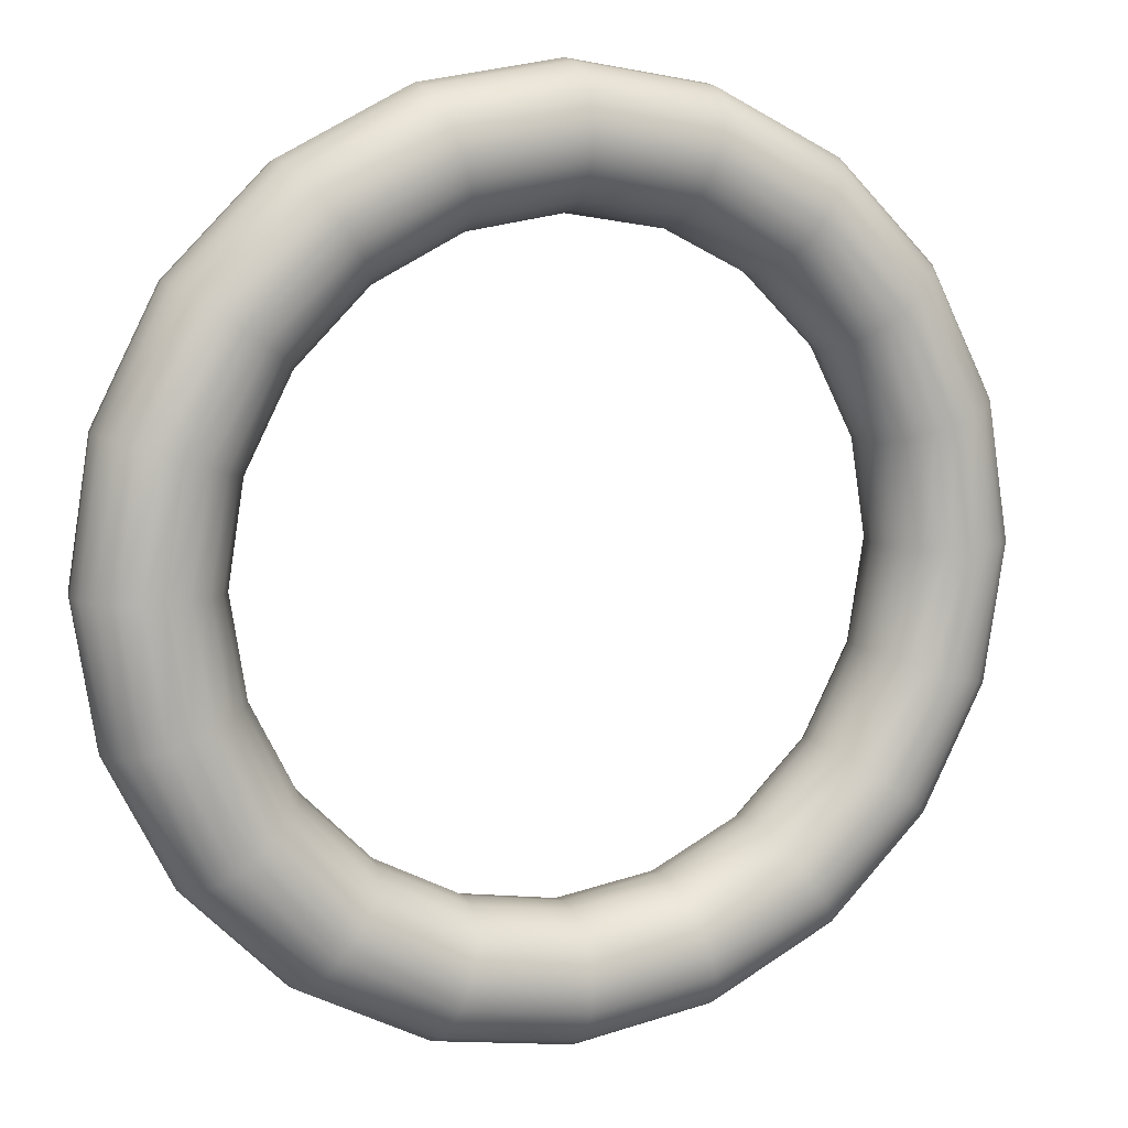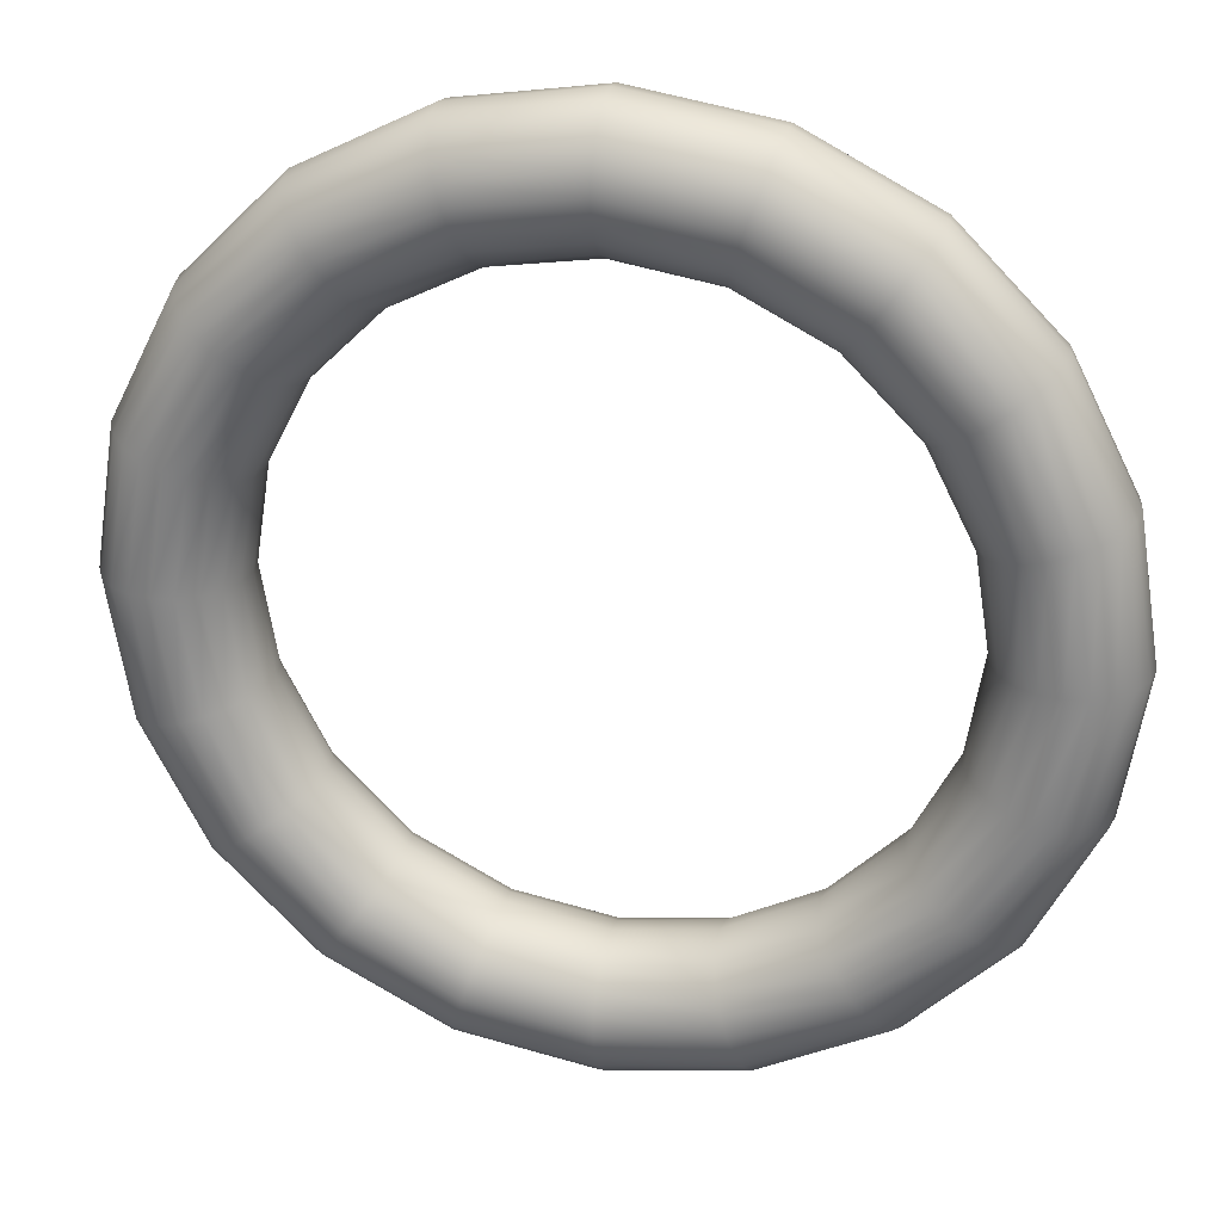
<metadata>
{"format":"obj","ext":"obj","renderer":"f3d","projection":"perspective","resolution":1024,"background":"white","views":[{"elev":9.6,"azim":-22.3,"up":"+Z"},{"elev":26.8,"azim":13.5,"up":"+Z"}]}
</metadata>
<code>
v 4.421 0 -1.437
v 3.761 0 -2.733
v 2.733 0 -3.761
v 1.437 0 -4.421
v 0 0 -4.649
v -1.437 0 -4.421
v -2.733 0 -3.761
v -3.761 0 -2.733
v -4.421 0 -1.437
v -4.649 0 0
v -4.421 0 1.437
v -3.761 0 2.733
v -2.733 0 3.761
v -1.437 0 4.421
v -0 0 4.649
v 1.437 0 4.421
v 2.733 0 3.761
v 3.761 0 2.733
v 4.421 0 1.437
v 4.649 0 0
v 4.468 0.309 -1.452
v 3.801 0.309 -2.761
v 2.761 0.309 -3.801
v 1.452 0.309 -4.468
v 0 0.309 -4.698
v -1.452 0.309 -4.468
v -2.761 0.309 -3.801
v -3.801 0.309 -2.761
v -4.468 0.309 -1.452
v -4.698 0.309 0
v -4.468 0.309 1.452
v -3.801 0.309 2.761
v -2.761 0.309 3.801
v -1.452 0.309 4.468
v -0 0.309 4.698
v 1.452 0.309 4.468
v 2.761 0.309 3.801
v 3.801 0.309 2.761
v 4.468 0.309 1.452
v 4.698 0.309 0
v 4.603 0.5878 -1.496
v 3.916 0.5878 -2.845
v 2.845 0.5878 -3.916
v 1.496 0.5878 -4.603
v 0 0.5878 -4.84
v -1.496 0.5878 -4.603
v -2.845 0.5878 -3.916
v -3.916 0.5878 -2.845
v -4.603 0.5878 -1.496
v -4.84 0.5878 0
v -4.603 0.5878 1.496
v -3.916 0.5878 2.845
v -2.845 0.5878 3.916
v -1.496 0.5878 4.603
v -0 0.5878 4.84
v 1.496 0.5878 4.603
v 2.845 0.5878 3.916
v 3.916 0.5878 2.845
v 4.603 0.5878 1.496
v 4.84 0.5878 0
v 4.814 0.809 -1.564
v 4.095 0.809 -2.975
v 2.975 0.809 -4.095
v 1.564 0.809 -4.814
v 0 0.809 -5.061
v -1.564 0.809 -4.814
v -2.975 0.809 -4.095
v -4.095 0.809 -2.975
v -4.814 0.809 -1.564
v -5.061 0.809 0
v -4.814 0.809 1.564
v -4.095 0.809 2.975
v -2.975 0.809 4.095
v -1.564 0.809 4.814
v -0 0.809 5.061
v 1.564 0.809 4.814
v 2.975 0.809 4.095
v 4.095 0.809 2.975
v 4.814 0.809 1.564
v 5.061 0.809 0
v 5.079 0.9511 -1.65
v 4.32 0.9511 -3.139
v 3.139 0.9511 -4.32
v 1.65 0.9511 -5.079
v 0 0.9511 -5.34
v -1.65 0.9511 -5.079
v -3.139 0.9511 -4.32
v -4.32 0.9511 -3.139
v -5.079 0.9511 -1.65
v -5.34 0.9511 0
v -5.079 0.9511 1.65
v -4.32 0.9511 3.139
v -3.139 0.9511 4.32
v -1.65 0.9511 5.079
v -0 0.9511 5.34
v 1.65 0.9511 5.079
v 3.139 0.9511 4.32
v 4.32 0.9511 3.139
v 5.079 0.9511 1.65
v 5.34 0.9511 0
v 5.373 1 -1.746
v 4.57 1 -3.32
v 3.32 1 -4.57
v 1.746 1 -5.373
v 0 1 -5.649
v -1.746 1 -5.373
v -3.32 1 -4.57
v -4.57 1 -3.32
v -5.373 1 -1.746
v -5.649 1 0
v -5.373 1 1.746
v -4.57 1 3.32
v -3.32 1 4.57
v -1.746 1 5.373
v -0 1 5.649
v 1.746 1 5.373
v 3.32 1 4.57
v 4.57 1 3.32
v 5.373 1 1.746
v 5.649 1 0
v 5.666 0.9511 -1.841
v 4.82 0.9511 -3.502
v 3.502 0.9511 -4.82
v 1.841 0.9511 -5.666
v 0 0.9511 -5.958
v -1.841 0.9511 -5.666
v -3.502 0.9511 -4.82
v -4.82 0.9511 -3.502
v -5.666 0.9511 -1.841
v -5.958 0.9511 0
v -5.666 0.9511 1.841
v -4.82 0.9511 3.502
v -3.502 0.9511 4.82
v -1.841 0.9511 5.666
v -0 0.9511 5.958
v 1.841 0.9511 5.666
v 3.502 0.9511 4.82
v 4.82 0.9511 3.502
v 5.666 0.9511 1.841
v 5.958 0.9511 0
v 5.932 0.809 -1.927
v 5.046 0.809 -3.666
v 3.666 0.809 -5.046
v 1.927 0.809 -5.932
v 0 0.809 -6.237
v -1.927 0.809 -5.932
v -3.666 0.809 -5.046
v -5.046 0.809 -3.666
v -5.932 0.809 -1.927
v -6.237 0.809 0
v -5.932 0.809 1.927
v -5.046 0.809 3.666
v -3.666 0.809 5.046
v -1.927 0.809 5.932
v -0 0.809 6.237
v 1.927 0.809 5.932
v 3.666 0.809 5.046
v 5.046 0.809 3.666
v 5.932 0.809 1.927
v 6.237 0.809 0
v 6.142 0.5878 -1.996
v 5.225 0.5878 -3.796
v 3.796 0.5878 -5.225
v 1.996 0.5878 -6.142
v 0 0.5878 -6.458
v -1.996 0.5878 -6.142
v -3.796 0.5878 -5.225
v -5.225 0.5878 -3.796
v -6.142 0.5878 -1.996
v -6.458 0.5878 0
v -6.142 0.5878 1.996
v -5.225 0.5878 3.796
v -3.796 0.5878 5.225
v -1.996 0.5878 6.142
v -0 0.5878 6.458
v 1.996 0.5878 6.142
v 3.796 0.5878 5.225
v 5.225 0.5878 3.796
v 6.142 0.5878 1.996
v 6.458 0.5878 0
v 6.277 0.309 -2.04
v 5.34 0.309 -3.879
v 3.879 0.309 -5.34
v 2.04 0.309 -6.277
v 0 0.309 -6.6
v -2.04 0.309 -6.277
v -3.879 0.309 -5.34
v -5.34 0.309 -3.879
v -6.277 0.309 -2.04
v -6.6 0.309 0
v -6.277 0.309 2.04
v -5.34 0.309 3.879
v -3.879 0.309 5.34
v -2.04 0.309 6.277
v -0 0.309 6.6
v 2.04 0.309 6.277
v 3.879 0.309 5.34
v 5.34 0.309 3.879
v 6.277 0.309 2.04
v 6.6 0.309 0
v 6.324 0 -2.055
v 5.379 0 -3.908
v 3.908 0 -5.379
v 2.055 0 -6.324
v 0 0 -6.649
v -2.055 0 -6.324
v -3.908 0 -5.379
v -5.379 0 -3.908
v -6.324 0 -2.055
v -6.649 0 0
v -6.324 0 2.055
v -5.379 0 3.908
v -3.908 0 5.379
v -2.055 0 6.324
v -0 0 6.649
v 2.055 0 6.324
v 3.908 0 5.379
v 5.379 0 3.908
v 6.324 0 2.055
v 6.649 0 0
v 6.277 -0.309 -2.04
v 5.34 -0.309 -3.879
v 3.879 -0.309 -5.34
v 2.04 -0.309 -6.277
v 0 -0.309 -6.6
v -2.04 -0.309 -6.277
v -3.879 -0.309 -5.34
v -5.34 -0.309 -3.879
v -6.277 -0.309 -2.04
v -6.6 -0.309 0
v -6.277 -0.309 2.04
v -5.34 -0.309 3.879
v -3.879 -0.309 5.34
v -2.04 -0.309 6.277
v -0 -0.309 6.6
v 2.04 -0.309 6.277
v 3.879 -0.309 5.34
v 5.34 -0.309 3.879
v 6.277 -0.309 2.04
v 6.6 -0.309 0
v 6.142 -0.5878 -1.996
v 5.225 -0.5878 -3.796
v 3.796 -0.5878 -5.225
v 1.996 -0.5878 -6.142
v 0 -0.5878 -6.458
v -1.996 -0.5878 -6.142
v -3.796 -0.5878 -5.225
v -5.225 -0.5878 -3.796
v -6.142 -0.5878 -1.996
v -6.458 -0.5878 0
v -6.142 -0.5878 1.996
v -5.225 -0.5878 3.796
v -3.796 -0.5878 5.225
v -1.996 -0.5878 6.142
v -0 -0.5878 6.458
v 1.996 -0.5878 6.142
v 3.796 -0.5878 5.225
v 5.225 -0.5878 3.796
v 6.142 -0.5878 1.996
v 6.458 -0.5878 0
v 5.932 -0.809 -1.927
v 5.046 -0.809 -3.666
v 3.666 -0.809 -5.046
v 1.927 -0.809 -5.932
v 0 -0.809 -6.237
v -1.927 -0.809 -5.932
v -3.666 -0.809 -5.046
v -5.046 -0.809 -3.666
v -5.932 -0.809 -1.927
v -6.237 -0.809 0
v -5.932 -0.809 1.927
v -5.046 -0.809 3.666
v -3.666 -0.809 5.046
v -1.927 -0.809 5.932
v -0 -0.809 6.237
v 1.927 -0.809 5.932
v 3.666 -0.809 5.046
v 5.046 -0.809 3.666
v 5.932 -0.809 1.927
v 6.237 -0.809 0
v 5.666 -0.9511 -1.841
v 4.82 -0.9511 -3.502
v 3.502 -0.9511 -4.82
v 1.841 -0.9511 -5.666
v 0 -0.9511 -5.958
v -1.841 -0.9511 -5.666
v -3.502 -0.9511 -4.82
v -4.82 -0.9511 -3.502
v -5.666 -0.9511 -1.841
v -5.958 -0.9511 0
v -5.666 -0.9511 1.841
v -4.82 -0.9511 3.502
v -3.502 -0.9511 4.82
v -1.841 -0.9511 5.666
v -0 -0.9511 5.958
v 1.841 -0.9511 5.666
v 3.502 -0.9511 4.82
v 4.82 -0.9511 3.502
v 5.666 -0.9511 1.841
v 5.958 -0.9511 0
v 5.373 -1 -1.746
v 4.57 -1 -3.32
v 3.32 -1 -4.57
v 1.746 -1 -5.373
v 0 -1 -5.649
v -1.746 -1 -5.373
v -3.32 -1 -4.57
v -4.57 -1 -3.32
v -5.373 -1 -1.746
v -5.649 -1 0
v -5.373 -1 1.746
v -4.57 -1 3.32
v -3.32 -1 4.57
v -1.746 -1 5.373
v -0 -1 5.649
v 1.746 -1 5.373
v 3.32 -1 4.57
v 4.57 -1 3.32
v 5.373 -1 1.746
v 5.649 -1 0
v 5.079 -0.9511 -1.65
v 4.32 -0.9511 -3.139
v 3.139 -0.9511 -4.32
v 1.65 -0.9511 -5.079
v 0 -0.9511 -5.34
v -1.65 -0.9511 -5.079
v -3.139 -0.9511 -4.32
v -4.32 -0.9511 -3.139
v -5.079 -0.9511 -1.65
v -5.34 -0.9511 0
v -5.079 -0.9511 1.65
v -4.32 -0.9511 3.139
v -3.139 -0.9511 4.32
v -1.65 -0.9511 5.079
v -0 -0.9511 5.34
v 1.65 -0.9511 5.079
v 3.139 -0.9511 4.32
v 4.32 -0.9511 3.139
v 5.079 -0.9511 1.65
v 5.34 -0.9511 0
v 4.814 -0.809 -1.564
v 4.095 -0.809 -2.975
v 2.975 -0.809 -4.095
v 1.564 -0.809 -4.814
v 0 -0.809 -5.061
v -1.564 -0.809 -4.814
v -2.975 -0.809 -4.095
v -4.095 -0.809 -2.975
v -4.814 -0.809 -1.564
v -5.061 -0.809 0
v -4.814 -0.809 1.564
v -4.095 -0.809 2.975
v -2.975 -0.809 4.095
v -1.564 -0.809 4.814
v -0 -0.809 5.061
v 1.564 -0.809 4.814
v 2.975 -0.809 4.095
v 4.095 -0.809 2.975
v 4.814 -0.809 1.564
v 5.061 -0.809 0
v 4.603 -0.5878 -1.496
v 3.916 -0.5878 -2.845
v 2.845 -0.5878 -3.916
v 1.496 -0.5878 -4.603
v 0 -0.5878 -4.84
v -1.496 -0.5878 -4.603
v -2.845 -0.5878 -3.916
v -3.916 -0.5878 -2.845
v -4.603 -0.5878 -1.496
v -4.84 -0.5878 0
v -4.603 -0.5878 1.496
v -3.916 -0.5878 2.845
v -2.845 -0.5878 3.916
v -1.496 -0.5878 4.603
v -0 -0.5878 4.84
v 1.496 -0.5878 4.603
v 2.845 -0.5878 3.916
v 3.916 -0.5878 2.845
v 4.603 -0.5878 1.496
v 4.84 -0.5878 0
v 4.468 -0.309 -1.452
v 3.801 -0.309 -2.761
v 2.761 -0.309 -3.801
v 1.452 -0.309 -4.468
v 0 -0.309 -4.698
v -1.452 -0.309 -4.468
v -2.761 -0.309 -3.801
v -3.801 -0.309 -2.761
v -4.468 -0.309 -1.452
v -4.698 -0.309 0
v -4.468 -0.309 1.452
v -3.801 -0.309 2.761
v -2.761 -0.309 3.801
v -1.452 -0.309 4.468
v -0 -0.309 4.698
v 1.452 -0.309 4.468
v 2.761 -0.309 3.801
v 3.801 -0.309 2.761
v 4.468 -0.309 1.452
v 4.698 -0.309 0
f 2 1 22
f 22 1 21
f 3 2 23
f 23 2 22
f 4 3 24
f 24 3 23
f 5 4 25
f 25 4 24
f 6 5 26
f 26 5 25
f 7 6 27
f 27 6 26
f 8 7 28
f 28 7 27
f 9 8 29
f 29 8 28
f 10 9 30
f 30 9 29
f 11 10 31
f 31 10 30
f 12 11 32
f 32 11 31
f 13 12 33
f 33 12 32
f 14 13 34
f 34 13 33
f 15 14 35
f 35 14 34
f 16 15 36
f 36 15 35
f 17 16 37
f 37 16 36
f 18 17 38
f 38 17 37
f 19 18 39
f 39 18 38
f 20 19 40
f 40 19 39
f 1 20 21
f 21 20 40
f 22 21 42
f 42 21 41
f 23 22 43
f 43 22 42
f 24 23 44
f 44 23 43
f 25 24 45
f 45 24 44
f 26 25 46
f 46 25 45
f 27 26 47
f 47 26 46
f 28 27 48
f 48 27 47
f 29 28 49
f 49 28 48
f 30 29 50
f 50 29 49
f 31 30 51
f 51 30 50
f 32 31 52
f 52 31 51
f 33 32 53
f 53 32 52
f 34 33 54
f 54 33 53
f 35 34 55
f 55 34 54
f 36 35 56
f 56 35 55
f 37 36 57
f 57 36 56
f 38 37 58
f 58 37 57
f 39 38 59
f 59 38 58
f 40 39 60
f 60 39 59
f 21 40 41
f 41 40 60
f 42 41 62
f 62 41 61
f 43 42 63
f 63 42 62
f 44 43 64
f 64 43 63
f 45 44 65
f 65 44 64
f 46 45 66
f 66 45 65
f 47 46 67
f 67 46 66
f 48 47 68
f 68 47 67
f 49 48 69
f 69 48 68
f 50 49 70
f 70 49 69
f 51 50 71
f 71 50 70
f 52 51 72
f 72 51 71
f 53 52 73
f 73 52 72
f 54 53 74
f 74 53 73
f 55 54 75
f 75 54 74
f 56 55 76
f 76 55 75
f 57 56 77
f 77 56 76
f 58 57 78
f 78 57 77
f 59 58 79
f 79 58 78
f 60 59 80
f 80 59 79
f 41 60 61
f 61 60 80
f 62 61 82
f 82 61 81
f 63 62 83
f 83 62 82
f 64 63 84
f 84 63 83
f 65 64 85
f 85 64 84
f 66 65 86
f 86 65 85
f 67 66 87
f 87 66 86
f 68 67 88
f 88 67 87
f 69 68 89
f 89 68 88
f 70 69 90
f 90 69 89
f 71 70 91
f 91 70 90
f 72 71 92
f 92 71 91
f 73 72 93
f 93 72 92
f 74 73 94
f 94 73 93
f 75 74 95
f 95 74 94
f 76 75 96
f 96 75 95
f 77 76 97
f 97 76 96
f 78 77 98
f 98 77 97
f 79 78 99
f 99 78 98
f 80 79 100
f 100 79 99
f 61 80 81
f 81 80 100
f 82 81 102
f 102 81 101
f 83 82 103
f 103 82 102
f 84 83 104
f 104 83 103
f 85 84 105
f 105 84 104
f 86 85 106
f 106 85 105
f 87 86 107
f 107 86 106
f 88 87 108
f 108 87 107
f 89 88 109
f 109 88 108
f 90 89 110
f 110 89 109
f 91 90 111
f 111 90 110
f 92 91 112
f 112 91 111
f 93 92 113
f 113 92 112
f 94 93 114
f 114 93 113
f 95 94 115
f 115 94 114
f 96 95 116
f 116 95 115
f 97 96 117
f 117 96 116
f 98 97 118
f 118 97 117
f 99 98 119
f 119 98 118
f 100 99 120
f 120 99 119
f 81 100 101
f 101 100 120
f 102 101 122
f 122 101 121
f 103 102 123
f 123 102 122
f 104 103 124
f 124 103 123
f 105 104 125
f 125 104 124
f 106 105 126
f 126 105 125
f 107 106 127
f 127 106 126
f 108 107 128
f 128 107 127
f 109 108 129
f 129 108 128
f 110 109 130
f 130 109 129
f 111 110 131
f 131 110 130
f 112 111 132
f 132 111 131
f 113 112 133
f 133 112 132
f 114 113 134
f 134 113 133
f 115 114 135
f 135 114 134
f 116 115 136
f 136 115 135
f 117 116 137
f 137 116 136
f 118 117 138
f 138 117 137
f 119 118 139
f 139 118 138
f 120 119 140
f 140 119 139
f 101 120 121
f 121 120 140
f 122 121 142
f 142 121 141
f 123 122 143
f 143 122 142
f 124 123 144
f 144 123 143
f 125 124 145
f 145 124 144
f 126 125 146
f 146 125 145
f 127 126 147
f 147 126 146
f 128 127 148
f 148 127 147
f 129 128 149
f 149 128 148
f 130 129 150
f 150 129 149
f 131 130 151
f 151 130 150
f 132 131 152
f 152 131 151
f 133 132 153
f 153 132 152
f 134 133 154
f 154 133 153
f 135 134 155
f 155 134 154
f 136 135 156
f 156 135 155
f 137 136 157
f 157 136 156
f 138 137 158
f 158 137 157
f 139 138 159
f 159 138 158
f 140 139 160
f 160 139 159
f 121 140 141
f 141 140 160
f 142 141 162
f 162 141 161
f 143 142 163
f 163 142 162
f 144 143 164
f 164 143 163
f 145 144 165
f 165 144 164
f 146 145 166
f 166 145 165
f 147 146 167
f 167 146 166
f 148 147 168
f 168 147 167
f 149 148 169
f 169 148 168
f 150 149 170
f 170 149 169
f 151 150 171
f 171 150 170
f 152 151 172
f 172 151 171
f 153 152 173
f 173 152 172
f 154 153 174
f 174 153 173
f 155 154 175
f 175 154 174
f 156 155 176
f 176 155 175
f 157 156 177
f 177 156 176
f 158 157 178
f 178 157 177
f 159 158 179
f 179 158 178
f 160 159 180
f 180 159 179
f 141 160 161
f 161 160 180
f 162 161 182
f 182 161 181
f 163 162 183
f 183 162 182
f 164 163 184
f 184 163 183
f 165 164 185
f 185 164 184
f 166 165 186
f 186 165 185
f 167 166 187
f 187 166 186
f 168 167 188
f 188 167 187
f 169 168 189
f 189 168 188
f 170 169 190
f 190 169 189
f 171 170 191
f 191 170 190
f 172 171 192
f 192 171 191
f 173 172 193
f 193 172 192
f 174 173 194
f 194 173 193
f 175 174 195
f 195 174 194
f 176 175 196
f 196 175 195
f 177 176 197
f 197 176 196
f 178 177 198
f 198 177 197
f 179 178 199
f 199 178 198
f 180 179 200
f 200 179 199
f 161 180 181
f 181 180 200
f 182 181 202
f 202 181 201
f 183 182 203
f 203 182 202
f 184 183 204
f 204 183 203
f 185 184 205
f 205 184 204
f 186 185 206
f 206 185 205
f 187 186 207
f 207 186 206
f 188 187 208
f 208 187 207
f 189 188 209
f 209 188 208
f 190 189 210
f 210 189 209
f 191 190 211
f 211 190 210
f 192 191 212
f 212 191 211
f 193 192 213
f 213 192 212
f 194 193 214
f 214 193 213
f 195 194 215
f 215 194 214
f 196 195 216
f 216 195 215
f 197 196 217
f 217 196 216
f 198 197 218
f 218 197 217
f 199 198 219
f 219 198 218
f 200 199 220
f 220 199 219
f 181 200 201
f 201 200 220
f 202 201 222
f 222 201 221
f 203 202 223
f 223 202 222
f 204 203 224
f 224 203 223
f 205 204 225
f 225 204 224
f 206 205 226
f 226 205 225
f 207 206 227
f 227 206 226
f 208 207 228
f 228 207 227
f 209 208 229
f 229 208 228
f 210 209 230
f 230 209 229
f 211 210 231
f 231 210 230
f 212 211 232
f 232 211 231
f 213 212 233
f 233 212 232
f 214 213 234
f 234 213 233
f 215 214 235
f 235 214 234
f 216 215 236
f 236 215 235
f 217 216 237
f 237 216 236
f 218 217 238
f 238 217 237
f 219 218 239
f 239 218 238
f 220 219 240
f 240 219 239
f 201 220 221
f 221 220 240
f 222 221 242
f 242 221 241
f 223 222 243
f 243 222 242
f 224 223 244
f 244 223 243
f 225 224 245
f 245 224 244
f 226 225 246
f 246 225 245
f 227 226 247
f 247 226 246
f 228 227 248
f 248 227 247
f 229 228 249
f 249 228 248
f 230 229 250
f 250 229 249
f 231 230 251
f 251 230 250
f 232 231 252
f 252 231 251
f 233 232 253
f 253 232 252
f 234 233 254
f 254 233 253
f 235 234 255
f 255 234 254
f 236 235 256
f 256 235 255
f 237 236 257
f 257 236 256
f 238 237 258
f 258 237 257
f 239 238 259
f 259 238 258
f 240 239 260
f 260 239 259
f 221 240 241
f 241 240 260
f 242 241 262
f 262 241 261
f 243 242 263
f 263 242 262
f 244 243 264
f 264 243 263
f 245 244 265
f 265 244 264
f 246 245 266
f 266 245 265
f 247 246 267
f 267 246 266
f 248 247 268
f 268 247 267
f 249 248 269
f 269 248 268
f 250 249 270
f 270 249 269
f 251 250 271
f 271 250 270
f 252 251 272
f 272 251 271
f 253 252 273
f 273 252 272
f 254 253 274
f 274 253 273
f 255 254 275
f 275 254 274
f 256 255 276
f 276 255 275
f 257 256 277
f 277 256 276
f 258 257 278
f 278 257 277
f 259 258 279
f 279 258 278
f 260 259 280
f 280 259 279
f 241 260 261
f 261 260 280
f 262 261 282
f 282 261 281
f 263 262 283
f 283 262 282
f 264 263 284
f 284 263 283
f 265 264 285
f 285 264 284
f 266 265 286
f 286 265 285
f 267 266 287
f 287 266 286
f 268 267 288
f 288 267 287
f 269 268 289
f 289 268 288
f 270 269 290
f 290 269 289
f 271 270 291
f 291 270 290
f 272 271 292
f 292 271 291
f 273 272 293
f 293 272 292
f 274 273 294
f 294 273 293
f 275 274 295
f 295 274 294
f 276 275 296
f 296 275 295
f 277 276 297
f 297 276 296
f 278 277 298
f 298 277 297
f 279 278 299
f 299 278 298
f 280 279 300
f 300 279 299
f 261 280 281
f 281 280 300
f 282 281 302
f 302 281 301
f 283 282 303
f 303 282 302
f 284 283 304
f 304 283 303
f 285 284 305
f 305 284 304
f 286 285 306
f 306 285 305
f 287 286 307
f 307 286 306
f 288 287 308
f 308 287 307
f 289 288 309
f 309 288 308
f 290 289 310
f 310 289 309
f 291 290 311
f 311 290 310
f 292 291 312
f 312 291 311
f 293 292 313
f 313 292 312
f 294 293 314
f 314 293 313
f 295 294 315
f 315 294 314
f 296 295 316
f 316 295 315
f 297 296 317
f 317 296 316
f 298 297 318
f 318 297 317
f 299 298 319
f 319 298 318
f 300 299 320
f 320 299 319
f 281 300 301
f 301 300 320
f 302 301 322
f 322 301 321
f 303 302 323
f 323 302 322
f 304 303 324
f 324 303 323
f 305 304 325
f 325 304 324
f 306 305 326
f 326 305 325
f 307 306 327
f 327 306 326
f 308 307 328
f 328 307 327
f 309 308 329
f 329 308 328
f 310 309 330
f 330 309 329
f 311 310 331
f 331 310 330
f 312 311 332
f 332 311 331
f 313 312 333
f 333 312 332
f 314 313 334
f 334 313 333
f 315 314 335
f 335 314 334
f 316 315 336
f 336 315 335
f 317 316 337
f 337 316 336
f 318 317 338
f 338 317 337
f 319 318 339
f 339 318 338
f 320 319 340
f 340 319 339
f 301 320 321
f 321 320 340
f 322 321 342
f 342 321 341
f 323 322 343
f 343 322 342
f 324 323 344
f 344 323 343
f 325 324 345
f 345 324 344
f 326 325 346
f 346 325 345
f 327 326 347
f 347 326 346
f 328 327 348
f 348 327 347
f 329 328 349
f 349 328 348
f 330 329 350
f 350 329 349
f 331 330 351
f 351 330 350
f 332 331 352
f 352 331 351
f 333 332 353
f 353 332 352
f 334 333 354
f 354 333 353
f 335 334 355
f 355 334 354
f 336 335 356
f 356 335 355
f 337 336 357
f 357 336 356
f 338 337 358
f 358 337 357
f 339 338 359
f 359 338 358
f 340 339 360
f 360 339 359
f 321 340 341
f 341 340 360
f 342 341 362
f 362 341 361
f 343 342 363
f 363 342 362
f 344 343 364
f 364 343 363
f 345 344 365
f 365 344 364
f 346 345 366
f 366 345 365
f 347 346 367
f 367 346 366
f 348 347 368
f 368 347 367
f 349 348 369
f 369 348 368
f 350 349 370
f 370 349 369
f 351 350 371
f 371 350 370
f 352 351 372
f 372 351 371
f 353 352 373
f 373 352 372
f 354 353 374
f 374 353 373
f 355 354 375
f 375 354 374
f 356 355 376
f 376 355 375
f 357 356 377
f 377 356 376
f 358 357 378
f 378 357 377
f 359 358 379
f 379 358 378
f 360 359 380
f 380 359 379
f 341 360 361
f 361 360 380
f 362 361 382
f 382 361 381
f 363 362 383
f 383 362 382
f 364 363 384
f 384 363 383
f 365 364 385
f 385 364 384
f 366 365 386
f 386 365 385
f 367 366 387
f 387 366 386
f 368 367 388
f 388 367 387
f 369 368 389
f 389 368 388
f 370 369 390
f 390 369 389
f 371 370 391
f 391 370 390
f 372 371 392
f 392 371 391
f 373 372 393
f 393 372 392
f 374 373 394
f 394 373 393
f 375 374 395
f 395 374 394
f 376 375 396
f 396 375 395
f 377 376 397
f 397 376 396
f 378 377 398
f 398 377 397
f 379 378 399
f 399 378 398
f 380 379 400
f 400 379 399
f 361 380 381
f 381 380 400
f 382 381 2
f 2 381 1
f 383 382 3
f 3 382 2
f 384 383 4
f 4 383 3
f 385 384 5
f 5 384 4
f 386 385 6
f 6 385 5
f 387 386 7
f 7 386 6
f 388 387 8
f 8 387 7
f 389 388 9
f 9 388 8
f 390 389 10
f 10 389 9
f 391 390 11
f 11 390 10
f 392 391 12
f 12 391 11
f 393 392 13
f 13 392 12
f 394 393 14
f 14 393 13
f 395 394 15
f 15 394 14
f 396 395 16
f 16 395 15
f 397 396 17
f 17 396 16
f 398 397 18
f 18 397 17
f 399 398 19
f 19 398 18
f 400 399 20
f 20 399 19
f 381 400 1
f 1 400 20

</code>
